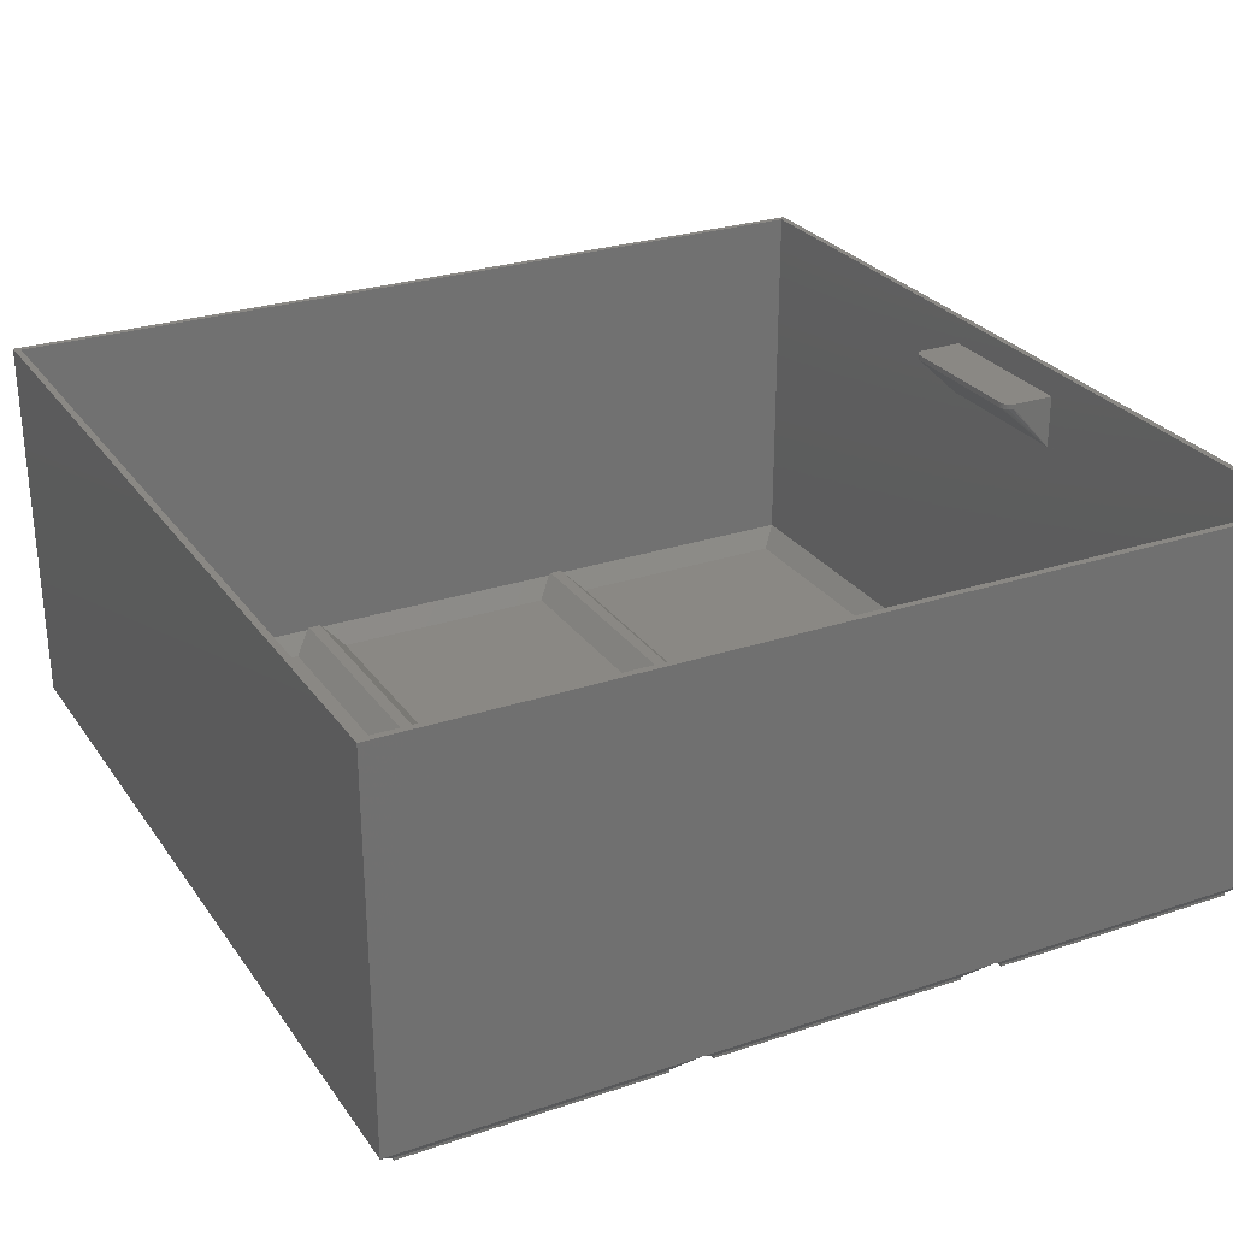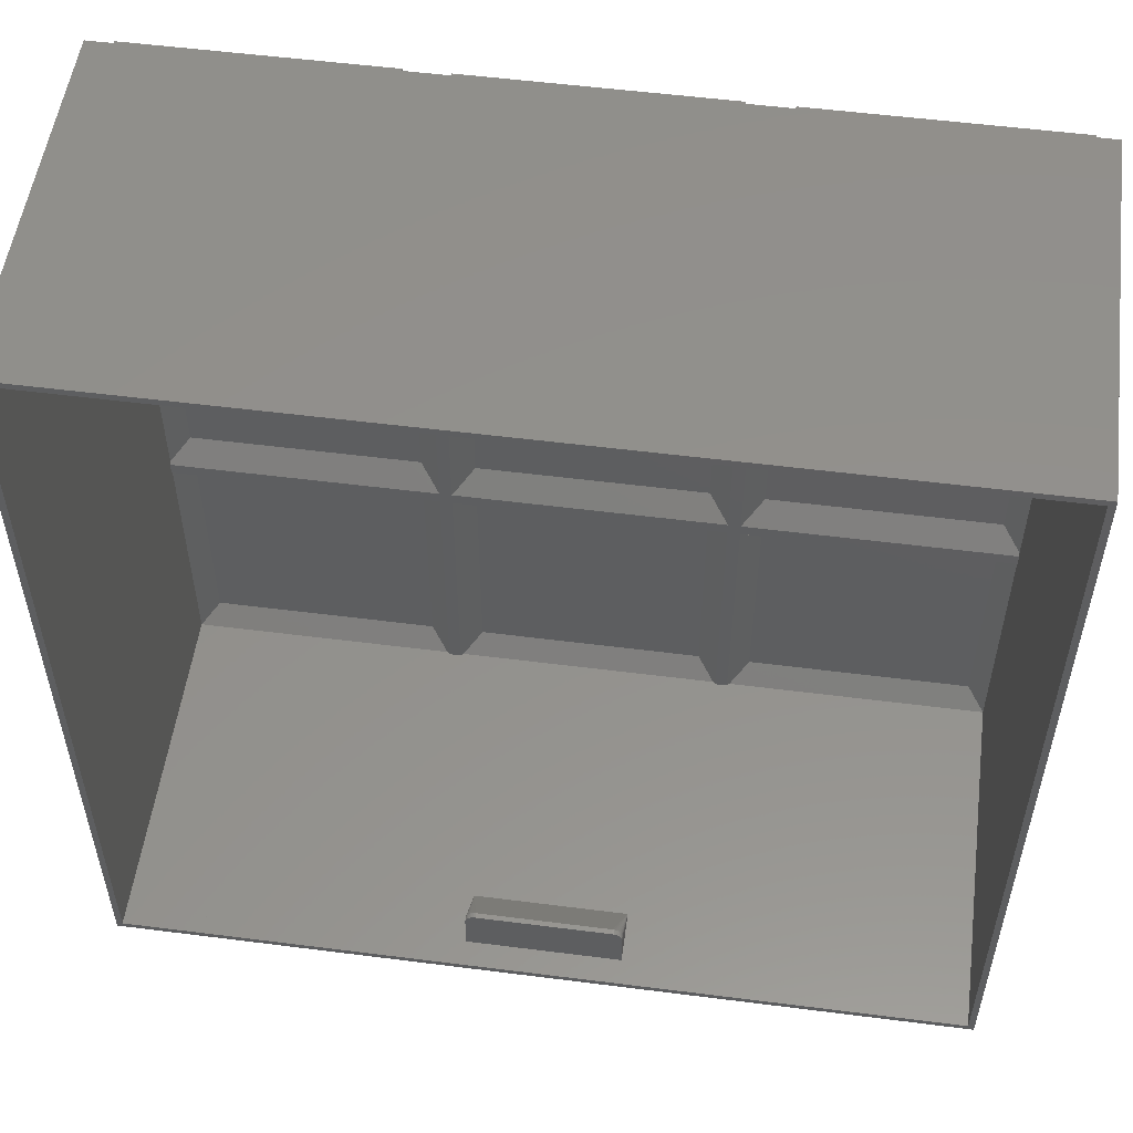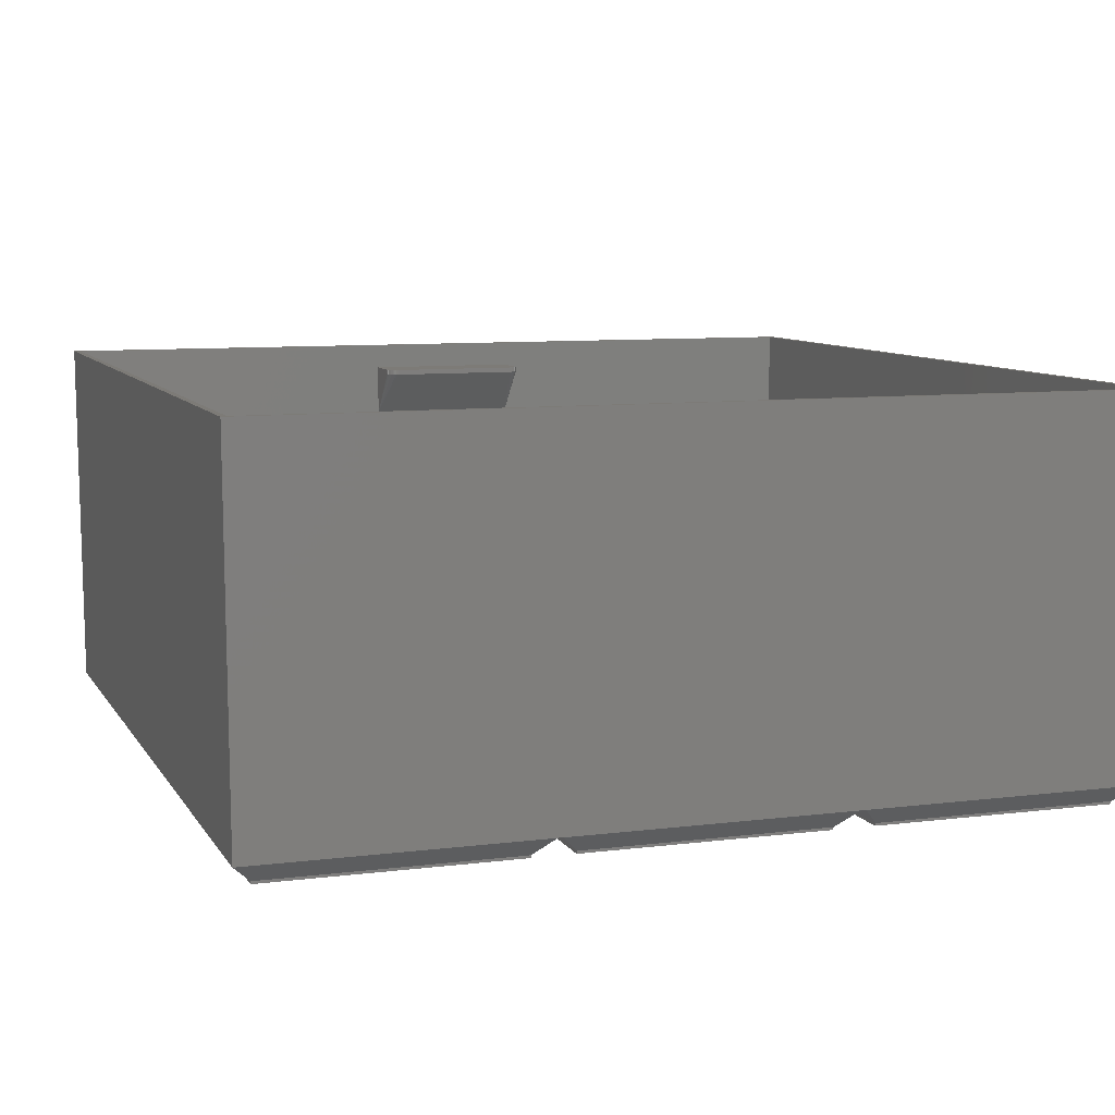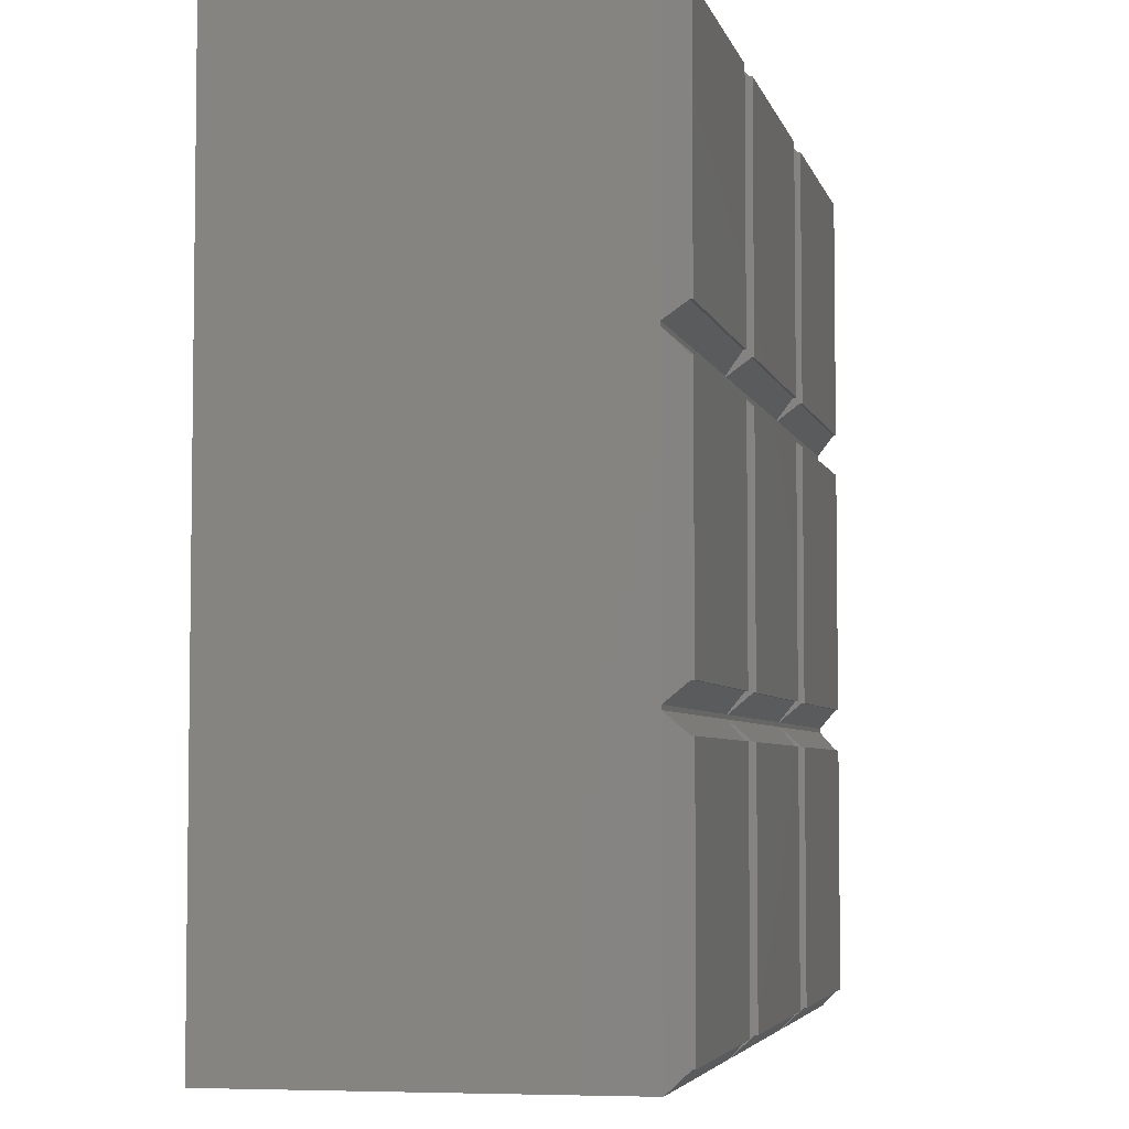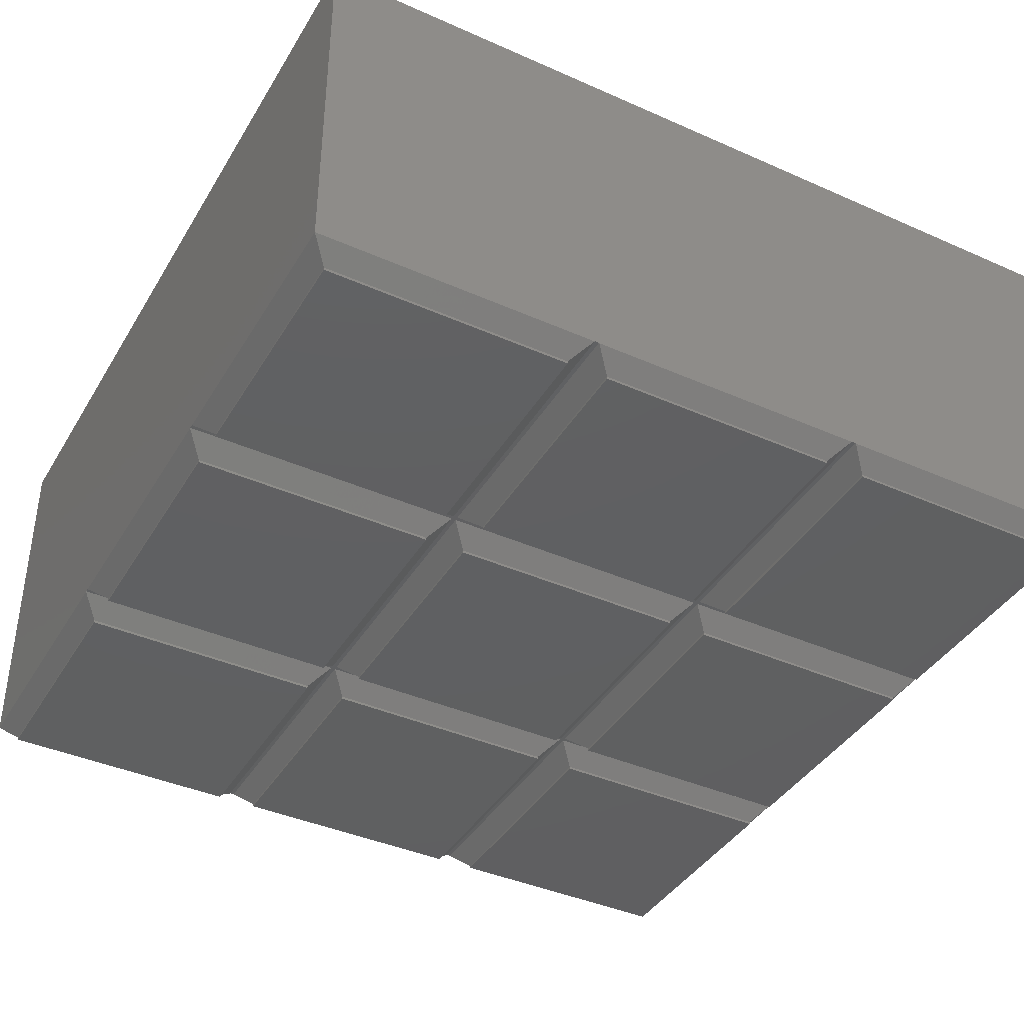
<metadata>
{"format":"stl","ext":"stl","renderer":"f3d","projection":"perspective","resolution":1024,"background":"white","views":[{"elev":27.0,"azim":-117.5,"up":"+Z"},{"elev":54.3,"azim":7.7,"up":"+Y"},{"elev":8.6,"azim":161.1,"up":"+Z"},{"elev":-4.7,"azim":103.2,"up":"+Y"},{"elev":-40.5,"azim":-28.5,"up":"+Z"}]}
</metadata>
<code>
# stl→obj: 262 verts, 548 faces
v 23.5 -23.5 0.499
v 23.5 23.5 0
v 23.5 23.5 0.499
v 23.5 -23.5 0
v -23.5 -23.5 0
v -23.5 23.5 0
v -23.5 23.5 0.499
v -23.5 -23.5 0.499
v 27.1 -27.03 4.1
v 27.1 27.1 4.1
v 27.03 -27.03 4.027
v -27.03 -27.03 4.027
v -27.03 27.03 4.027
v -27.03 27.1 4.1
v 78.5 -23.5 0.499
v 78.5 23.5 0
v 78.5 23.5 0.499
v 78.5 -23.5 0
v 31.5 -23.5 0
v 31.5 23.5 0
v 31.5 23.5 0.499
v 31.5 -23.5 0.499
v 82.1 -27.03 4.1
v 82.1 27.1 4.1
v 82.03 -27.03 4.027
v 27.97 -27.03 4.027
v 27.9 -27.03 4.1
v 27.9 27.1 4.1
v 133.5 -23.5 0.499
v 133.5 23.5 0
v 133.5 23.5 0.499
v 133.5 -23.5 0
v 86.5 -23.5 0
v 86.5 23.5 0
v 86.5 23.5 0.499
v 86.5 -23.5 0.499
v 137 27.03 4.027
v 137 -27.03 4.027
v 82.97 -27.03 4.027
v 82.9 -27.03 4.1
v 82.9 27.1 4.1
v 137 27.1 4.1
v 23.5 31.5 0.499
v 23.5 78.5 0
v 23.5 78.5 0.499
v 23.5 31.5 0
v -23.5 31.5 0
v -23.5 78.5 0
v -23.5 78.5 0.499
v -23.5 31.5 0.499
v 27.1 82.1 4.1
v 27.1 27.9 4.1
v -27.03 27.9 4.1
v -27.03 27.97 4.027
v -27.03 82.03 4.027
v -27.03 82.1 4.1
v 78.5 31.5 0.499
v 78.5 78.5 0
v 78.5 78.5 0.499
v 78.5 31.5 0
v 31.5 31.5 0
v 31.5 78.5 0
v 31.5 78.5 0.499
v 31.5 31.5 0.499
v 82.1 82.1 4.1
v 82.1 27.9 4.1
v 27.9 27.9 4.1
v 27.9 82.1 4.1
v 133.5 31.5 0.499
v 133.5 78.5 0
v 133.5 78.5 0.499
v 133.5 31.5 0
v 86.5 31.5 0
v 86.5 78.5 0
v 86.5 78.5 0.499
v 86.5 31.5 0.499
v 137 82.03 4.027
v 137 27.97 4.027
v 137 27.9 4.1
v 82.9 27.9 4.1
v 82.9 82.1 4.1
v 137 82.1 4.1
v 23.5 86.5 0.499
v 23.5 133.5 0
v 23.5 133.5 0.499
v 23.5 86.5 0
v -23.5 86.5 0
v -23.5 133.5 0
v -23.5 133.5 0.499
v -23.5 86.5 0.499
v 27.1 137 4.1
v 27.03 137 4.027
v 27.1 82.9 4.1
v -27.03 82.9 4.1
v -27.03 82.97 4.027
v -27.03 137 4.027
v 78.5 86.5 0.499
v 78.5 133.5 0
v 78.5 133.5 0.499
v 78.5 86.5 0
v 31.5 86.5 0
v 31.5 133.5 0
v 31.5 133.5 0.499
v 31.5 86.5 0.499
v 82.1 137 4.1
v 82.03 137 4.027
v 82.1 82.9 4.1
v 27.9 82.9 4.1
v 27.9 137 4.1
v 27.97 137 4.027
v 133.5 86.5 0.499
v 133.5 133.5 0
v 133.5 133.5 0.499
v 133.5 86.5 0
v 86.5 86.5 0
v 86.5 133.5 0
v 86.5 133.5 0.499
v 86.5 86.5 0.499
v 137 137 4.027
v 137 82.97 4.027
v 137 82.9 4.1
v 82.9 82.9 4.1
v 82.9 137 4.1
v 82.97 137 4.027
v 137.5 137.5 75
v 136.3 136.3 75
v 137.5 -27.5 75
v -26.3 136.3 75
v -27.5 137.5 75
v -26.3 -26.3 75
v 136.3 -26.3 75
v -27.5 -27.5 75
v -22.3 22.3 1.199
v 22.3 -22.3 1.199
v 22.3 22.3 1.199
v -22.3 -22.3 1.199
v 26.3 -25.83 5.199
v 25.83 -25.83 4.727
v 26.3 26.3 5.199
v -25.83 -25.83 4.727
v -25.83 25.83 4.727
v -25.83 26.3 5.199
v 32.7 22.3 1.199
v 77.3 -22.3 1.199
v 77.3 22.3 1.199
v 32.7 -22.3 1.199
v 81.3 -25.83 5.199
v 80.83 -25.83 4.727
v 81.3 26.3 5.199
v 29.17 -25.83 4.727
v 28.7 -25.83 5.199
v 28.7 26.3 5.199
v 87.7 22.3 1.199
v 132.3 -22.3 1.199
v 132.3 22.3 1.199
v 87.7 -22.3 1.199
v 135.8 25.83 4.727
v 135.8 -25.83 4.727
v 84.17 -25.83 4.727
v 83.7 -25.83 5.199
v 83.7 26.3 5.199
v 135.8 26.3 5.199
v -22.3 77.3 1.199
v 22.3 32.7 1.199
v 22.3 77.3 1.199
v -22.3 32.7 1.199
v 26.3 81.3 5.199
v 26.3 28.7 5.199
v -25.83 28.7 5.199
v -25.83 29.17 4.727
v -25.83 80.83 4.727
v -25.83 81.3 5.199
v 32.7 77.3 1.199
v 77.3 32.7 1.199
v 77.3 77.3 1.199
v 32.7 32.7 1.199
v 81.3 81.3 5.199
v 81.3 28.7 5.199
v 28.7 28.7 5.199
v 28.7 81.3 5.199
v 87.7 77.3 1.199
v 132.3 32.7 1.199
v 132.3 77.3 1.199
v 87.7 32.7 1.199
v 135.8 80.83 4.727
v 135.8 29.17 4.727
v 135.8 28.7 5.199
v 83.7 28.7 5.199
v 83.7 81.3 5.199
v 135.8 81.3 5.199
v -22.3 132.3 1.199
v 22.3 87.7 1.199
v 22.3 132.3 1.199
v -22.3 87.7 1.199
v 26.3 135.8 5.199
v 25.83 135.8 4.727
v 26.3 83.7 5.199
v -25.83 83.7 5.199
v -25.83 84.17 4.727
v -25.83 135.8 4.727
v 32.7 132.3 1.199
v 77.3 87.7 1.199
v 77.3 132.3 1.199
v 32.7 87.7 1.199
v 81.3 135.8 5.199
v 80.83 135.8 4.727
v 81.3 83.7 5.199
v 28.7 83.7 5.199
v 28.7 135.8 5.199
v 29.17 135.8 4.727
v 87.7 132.3 1.199
v 132.3 87.7 1.199
v 132.3 132.3 1.199
v 87.7 87.7 1.199
v 135.8 135.8 4.727
v 135.8 84.17 4.727
v 135.8 83.7 5.199
v 83.7 83.7 5.199
v 83.7 135.8 5.199
v 84.17 135.8 4.727
v 40 -26.2 60
v 70 -26.26 70
v 70 -26.2 60.01
v 70 -26.2 60
v 40 -26.26 70
v 40 -26.2 60.01
v 68 -16.3 69
v 42 -16.3 70
v 68 -16.3 70
v 42 -16.3 69
v 70 -18.3 69
v 70 -18.3 70
v 40 -18.3 69
v 40.04 -17.91 70
v 40.04 -17.91 69
v 40 -18.3 70
v 69.66 -17.19 69
v 69.85 -17.53 69
v 41.61 -16.34 69
v 69.96 -17.91 70
v 69.85 -17.53 70
v 69.96 -17.91 69
v 41.61 -16.34 70
v 41.23 -16.45 69
v 40.89 -16.64 70
v 41.23 -16.45 70
v 40.89 -16.64 69
v 69.41 -16.89 69
v 40.34 -17.19 69
v 40.15 -17.53 69
v 40.59 -16.89 70
v 40.59 -16.89 69
v 40.34 -17.19 70
v 68.77 -16.45 69
v 68.39 -16.34 69
v 69.66 -17.19 70
v 68.39 -16.34 70
v 68.77 -16.45 70
v 69.41 -16.89 70
v 69.11 -16.64 70
v 40.15 -17.53 70
v 69.11 -16.64 69
f 1 2 3
f 2 1 4
f 5 2 4
f 2 5 6
f 5 7 6
f 7 5 8
f 2 7 3
f 7 2 6
f 5 1 8
f 1 5 4
f 9 3 10
f 3 9 1
f 1 9 11
f 8 11 12
f 11 8 1
f 8 13 7
f 13 8 12
f 3 14 10
f 7 14 3
f 14 7 13
f 15 16 17
f 16 15 18
f 19 16 18
f 16 19 20
f 19 21 20
f 21 19 22
f 16 21 17
f 21 16 20
f 19 15 22
f 15 19 18
f 23 17 24
f 17 23 15
f 15 23 25
f 22 25 26
f 25 22 15
f 27 21 22
f 27 22 26
f 21 27 28
f 17 28 24
f 28 17 21
f 29 30 31
f 30 29 32
f 33 30 32
f 30 33 34
f 33 35 34
f 35 33 36
f 30 35 31
f 35 30 34
f 33 29 36
f 29 33 32
f 37 29 31
f 29 37 38
f 36 38 39
f 38 36 29
f 40 35 36
f 40 36 39
f 35 40 41
f 31 42 37
f 35 42 31
f 42 35 41
f 43 44 45
f 44 43 46
f 47 44 46
f 44 47 48
f 47 49 48
f 49 47 50
f 44 49 45
f 49 44 48
f 47 43 50
f 43 47 46
f 51 43 45
f 43 51 52
f 50 53 54
f 43 53 50
f 53 43 52
f 50 55 49
f 55 50 54
f 45 56 51
f 49 56 45
f 56 49 55
f 57 58 59
f 58 57 60
f 61 58 60
f 58 61 62
f 61 63 62
f 63 61 64
f 58 63 59
f 63 58 62
f 61 57 64
f 57 61 60
f 65 57 59
f 57 65 66
f 64 66 67
f 66 64 57
f 64 68 63
f 68 64 67
f 59 68 65
f 68 59 63
f 69 70 71
f 70 69 72
f 73 70 72
f 70 73 74
f 73 75 74
f 75 73 76
f 70 75 71
f 75 70 74
f 73 69 76
f 69 73 72
f 77 69 71
f 69 77 78
f 76 79 80
f 69 79 76
f 79 69 78
f 76 81 75
f 81 76 80
f 71 82 77
f 75 82 71
f 82 75 81
f 83 84 85
f 84 83 86
f 87 84 86
f 84 87 88
f 87 89 88
f 89 87 90
f 84 89 85
f 89 84 88
f 87 83 90
f 83 87 86
f 91 85 92
f 91 83 85
f 83 91 93
f 90 94 95
f 83 94 90
f 94 83 93
f 90 96 89
f 96 90 95
f 85 96 92
f 96 85 89
f 97 98 99
f 98 97 100
f 101 98 100
f 98 101 102
f 101 103 102
f 103 101 104
f 98 103 99
f 103 98 102
f 101 97 104
f 97 101 100
f 105 99 106
f 105 97 99
f 97 105 107
f 104 107 108
f 107 104 97
f 103 109 110
f 104 109 103
f 109 104 108
f 99 110 106
f 110 99 103
f 111 112 113
f 112 111 114
f 115 112 114
f 112 115 116
f 115 117 116
f 117 115 118
f 112 117 113
f 117 112 116
f 115 111 118
f 111 115 114
f 119 111 113
f 111 119 120
f 118 121 122
f 111 121 118
f 121 111 120
f 117 123 124
f 118 123 117
f 123 118 122
f 113 124 119
f 124 113 117
f 125 126 127
f 125 128 126
f 128 129 130
f 129 128 125
f 131 127 126
f 130 127 131
f 130 132 127
f 132 130 129
f 56 93 51
f 93 56 94
f 14 52 10
f 52 14 53
f 10 28 27
f 28 10 67
f 52 67 10
f 67 52 68
f 10 27 9
f 51 68 52
f 68 51 108
f 93 108 51
f 108 93 109
f 109 93 91
f 68 107 65
f 107 68 108
f 28 66 24
f 66 28 67
f 24 41 40
f 41 24 80
f 66 80 24
f 80 66 81
f 24 40 23
f 65 81 66
f 81 65 122
f 107 122 65
f 122 107 123
f 123 107 105
f 41 79 42
f 79 41 80
f 81 121 82
f 121 81 122
f 94 96 95
f 96 94 129
f 56 129 94
f 53 56 55
f 53 55 54
f 56 53 129
f 132 53 14
f 12 14 13
f 132 14 12
f 53 132 129
f 121 119 125
f 119 121 120
f 125 82 121
f 79 82 125
f 82 79 77
f 77 79 78
f 127 79 125
f 42 38 37
f 79 127 42
f 42 127 38
f 26 23 27
f 23 26 25
f 27 132 9
f 12 9 132
f 9 12 11
f 132 27 127
f 23 127 27
f 40 127 23
f 38 40 39
f 40 38 127
f 106 109 105
f 109 106 110
f 105 125 123
f 119 123 125
f 123 119 124
f 125 105 129
f 109 129 105
f 91 129 109
f 96 91 92
f 91 96 129
f 133 134 135
f 134 133 136
f 137 135 134
f 137 134 138
f 135 137 139
f 134 140 138
f 140 134 136
f 141 136 133
f 136 141 140
f 133 142 141
f 135 142 133
f 142 135 139
f 143 144 145
f 144 143 146
f 147 145 144
f 147 144 148
f 145 147 149
f 144 150 148
f 150 144 146
f 151 143 152
f 143 151 146
f 146 151 150
f 143 149 152
f 149 143 145
f 153 154 155
f 154 153 156
f 154 157 155
f 157 154 158
f 154 159 158
f 159 154 156
f 160 153 161
f 153 160 156
f 156 160 159
f 153 162 161
f 155 162 153
f 162 155 157
f 163 164 165
f 164 163 166
f 164 167 165
f 167 164 168
f 164 169 168
f 166 169 164
f 169 166 170
f 171 166 163
f 166 171 170
f 163 172 171
f 165 172 163
f 172 165 167
f 173 174 175
f 174 173 176
f 174 177 175
f 177 174 178
f 174 179 178
f 179 174 176
f 180 176 173
f 176 180 179
f 173 177 180
f 177 173 175
f 181 182 183
f 182 181 184
f 182 185 183
f 185 182 186
f 182 187 186
f 184 187 182
f 187 184 188
f 189 184 181
f 184 189 188
f 181 190 189
f 183 190 181
f 190 183 185
f 191 192 193
f 192 191 194
f 193 195 196
f 192 195 193
f 195 192 197
f 192 198 197
f 194 198 192
f 198 194 199
f 200 194 191
f 194 200 199
f 191 196 200
f 196 191 193
f 201 202 203
f 202 201 204
f 203 205 206
f 202 205 203
f 205 202 207
f 202 208 207
f 208 202 204
f 209 201 210
f 209 204 201
f 204 209 208
f 201 206 210
f 206 201 203
f 211 212 213
f 212 211 214
f 212 215 213
f 215 212 216
f 212 217 216
f 214 217 212
f 217 214 218
f 219 211 220
f 219 214 211
f 214 219 218
f 211 215 220
f 215 211 213
f 169 139 168
f 139 169 142
f 198 167 197
f 167 198 172
f 197 208 209
f 208 197 180
f 180 167 179
f 168 179 167
f 197 209 195
f 180 197 167
f 179 168 152
f 139 152 168
f 152 139 151
f 151 139 137
f 179 149 178
f 149 179 152
f 208 177 207
f 177 208 180
f 207 218 219
f 218 207 189
f 189 177 188
f 178 188 177
f 207 219 205
f 189 207 177
f 188 178 161
f 149 161 178
f 161 149 160
f 160 149 147
f 218 190 217
f 190 218 189
f 188 162 187
f 162 188 161
f 198 200 128
f 200 198 199
f 128 172 198
f 169 172 128
f 172 169 171
f 171 169 170
f 130 169 128
f 142 140 141
f 169 130 142
f 142 130 140
f 217 215 216
f 215 217 126
f 190 126 217
f 187 190 185
f 187 185 186
f 190 187 126
f 131 187 162
f 158 162 157
f 131 162 158
f 187 131 126
f 150 221 148
f 221 150 151
f 131 222 130
f 131 223 222
f 131 223 223
f 131 224 223
f 131 224 224
f 160 224 131
f 224 160 224
f 224 160 224
f 224 160 224
f 224 147 224
f 224 147 224
f 147 224 160
f 158 160 131
f 160 158 159
f 225 130 222
f 226 130 225
f 226 130 226
f 221 130 226
f 221 130 221
f 137 221 221
f 137 221 221
f 137 221 221
f 151 221 221
f 148 224 147
f 224 148 221
f 221 151 221
f 221 151 137
f 221 137 130
f 140 137 138
f 137 140 130
f 210 205 209
f 205 210 206
f 209 128 195
f 200 195 128
f 195 200 196
f 128 209 126
f 205 126 209
f 219 126 205
f 215 219 220
f 219 215 126
f 227 228 229
f 228 227 230
f 222 231 232
f 231 222 223
f 233 234 235
f 234 233 236
f 224 237 238
f 237 224 224
f 221 239 230
f 239 221 221
f 240 238 241
f 238 240 242
f 230 243 228
f 243 230 239
f 224 230 227
f 230 224 221
f 244 245 246
f 245 244 247
f 237 224 248
f 224 237 224
f 225 233 226
f 233 225 236
f 221 249 221
f 249 221 250
f 221 247 244
f 247 221 221
f 249 251 252
f 251 249 253
f 224 254 224
f 254 224 255
f 232 242 240
f 242 232 231
f 241 237 256
f 237 241 238
f 254 257 258
f 257 254 255
f 229 232 240
f 229 240 241
f 229 241 256
f 229 256 259
f 229 259 260
f 229 260 258
f 229 258 257
f 232 229 222
f 228 222 229
f 236 228 243
f 236 243 246
f 236 246 245
f 236 245 251
f 236 251 253
f 236 253 261
f 236 261 234
f 228 236 225
f 228 225 222
f 223 242 231
f 242 223 223
f 223 238 242
f 238 223 224
f 226 250 221
f 250 226 235
f 235 261 250
f 261 235 234
f 262 258 260
f 258 262 254
f 224 262 224
f 262 224 254
f 221 244 239
f 244 221 221
f 239 246 243
f 246 239 244
f 255 229 257
f 229 255 227
f 226 235 226
f 235 226 233
f 247 251 245
f 251 247 252
f 247 221 252
f 221 247 221
f 221 249 252
f 249 221 221
f 250 253 249
f 253 250 261
f 248 260 259
f 260 248 262
f 224 262 248
f 262 224 224
f 224 255 224
f 255 224 227
f 256 248 259
f 248 256 237

</code>
